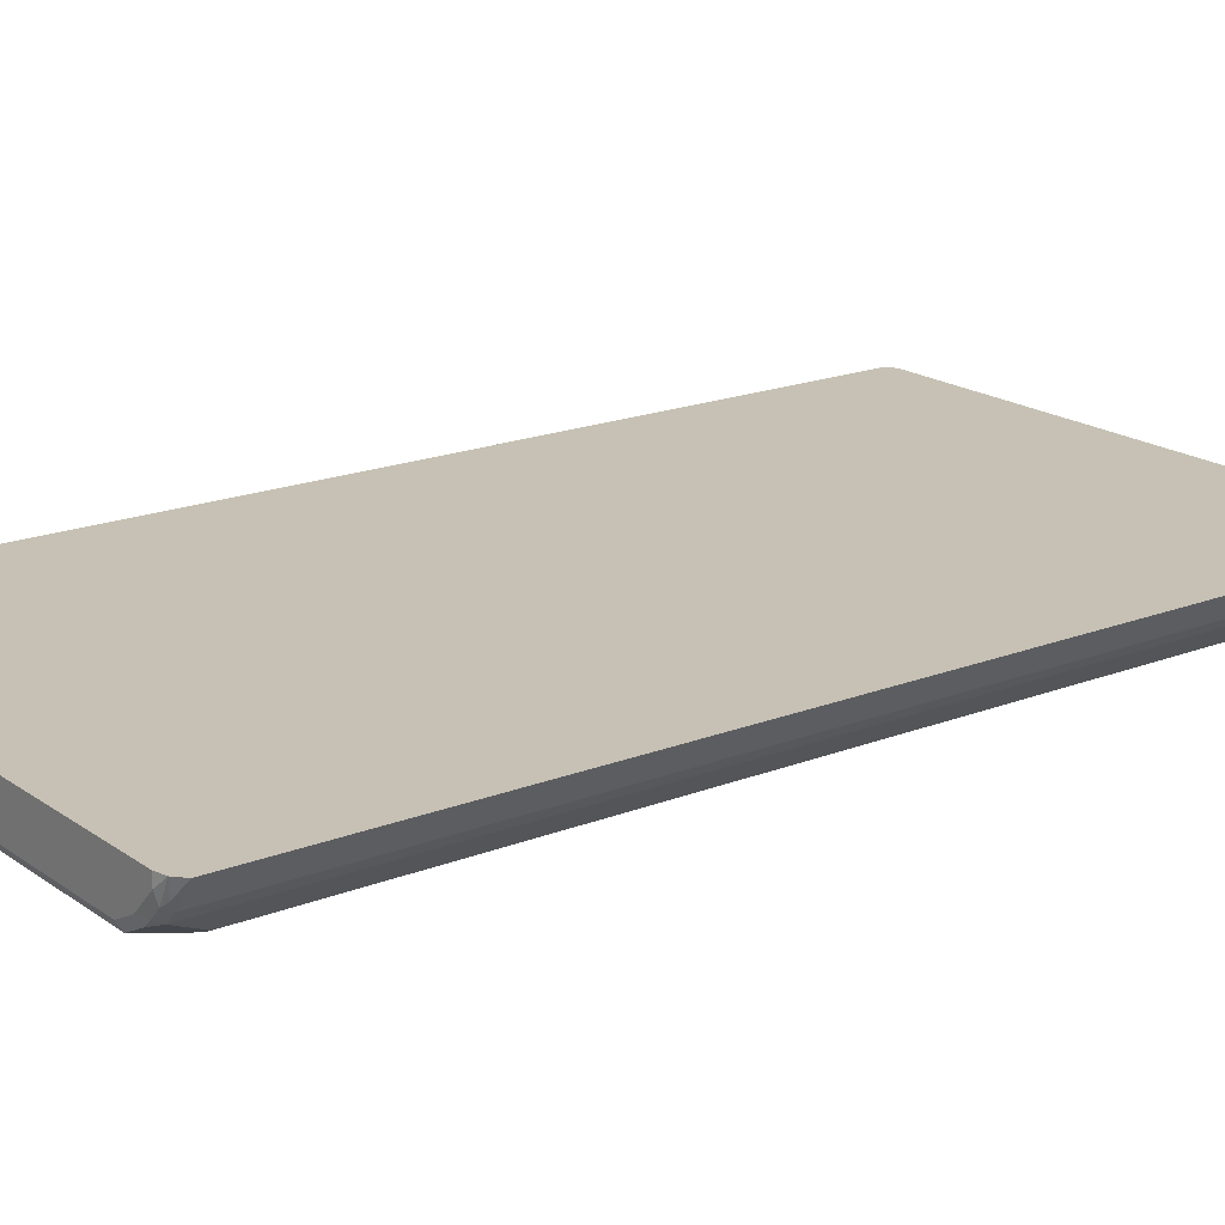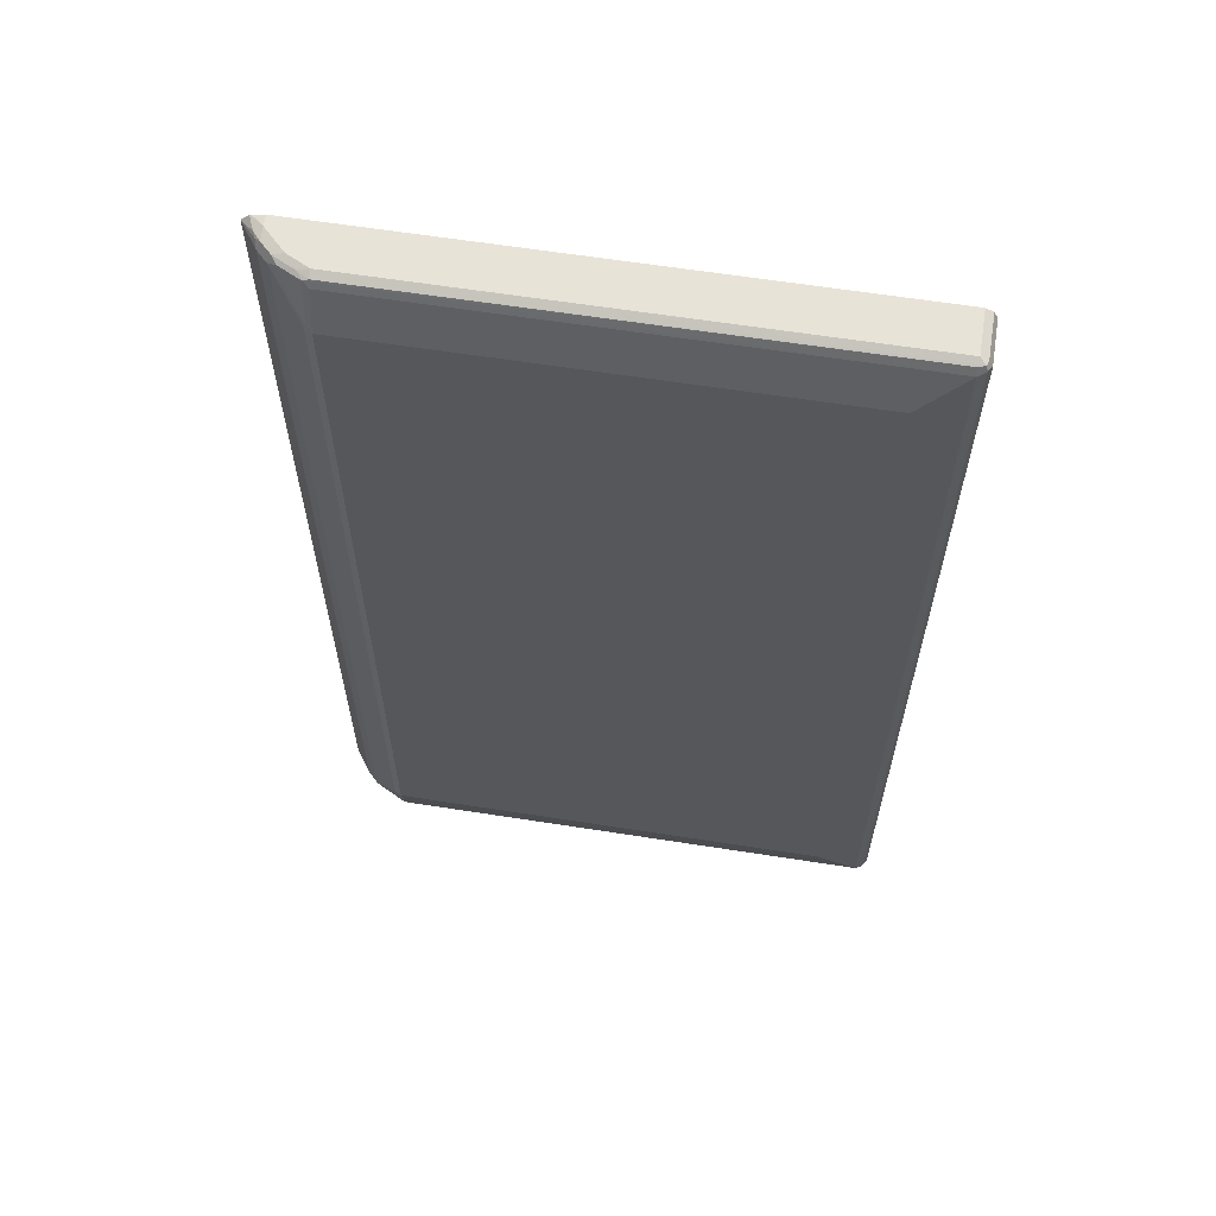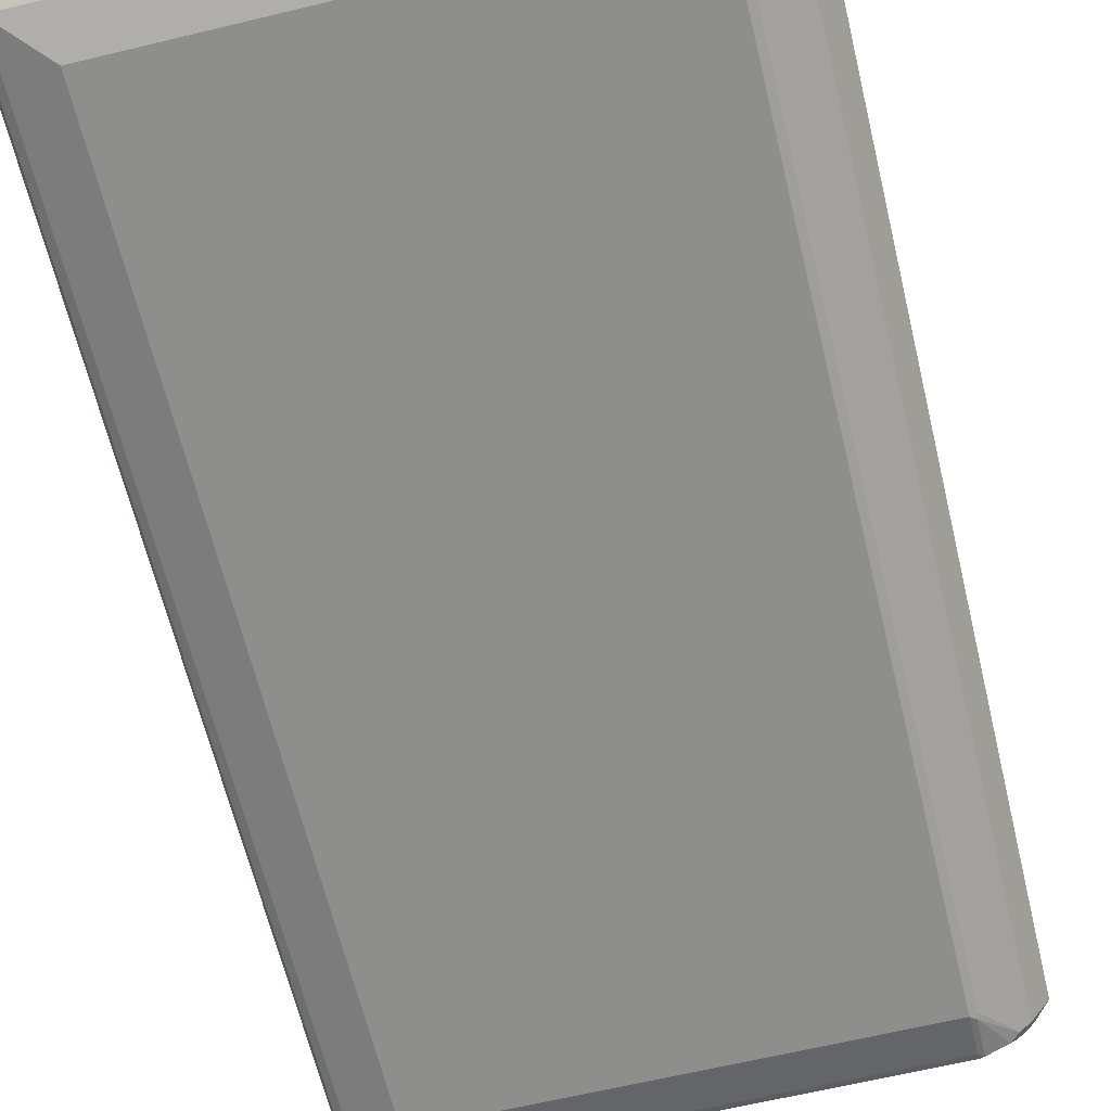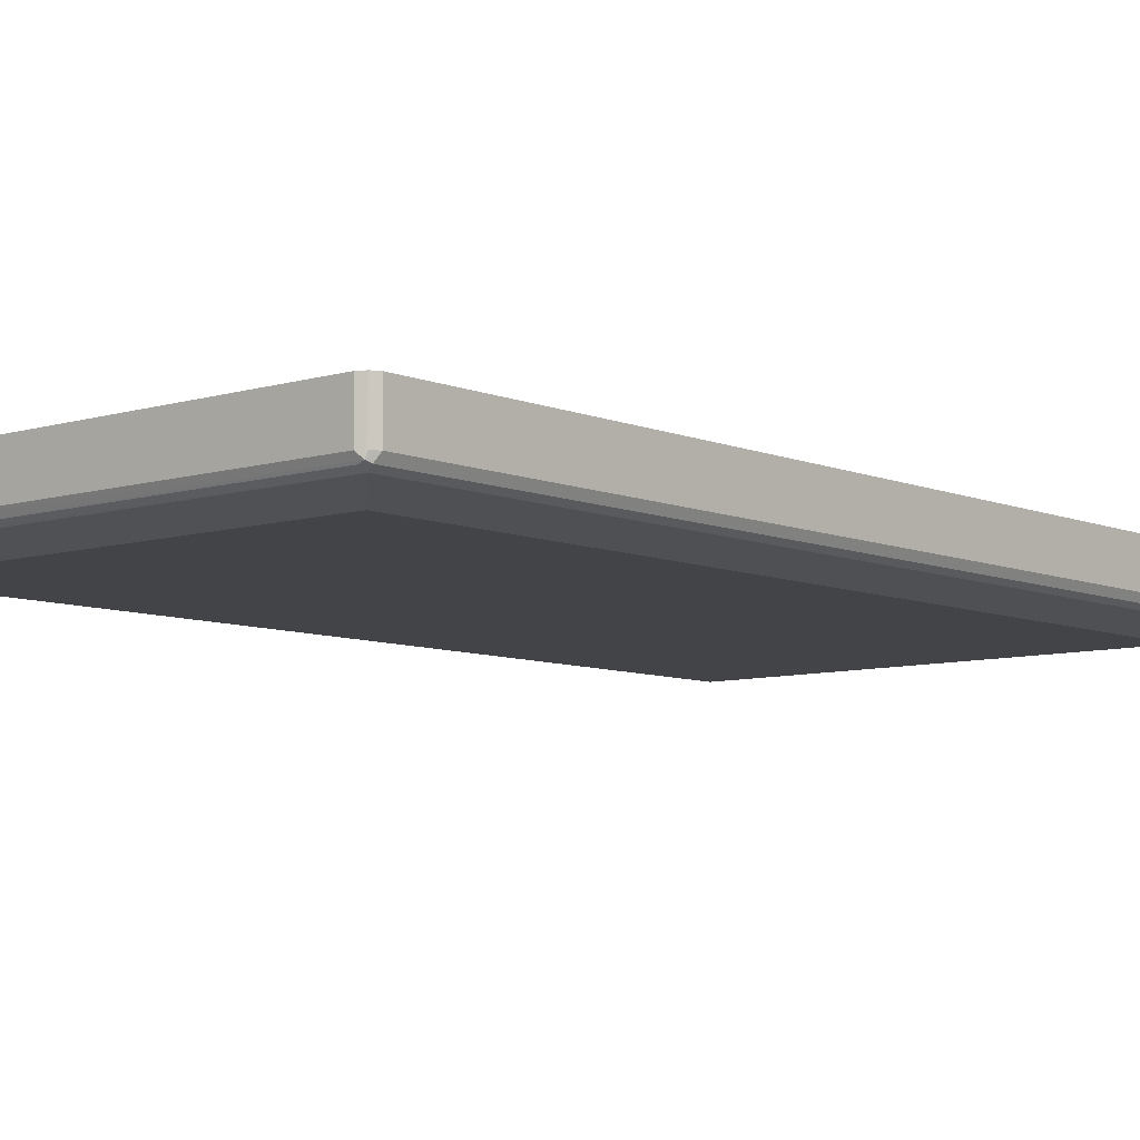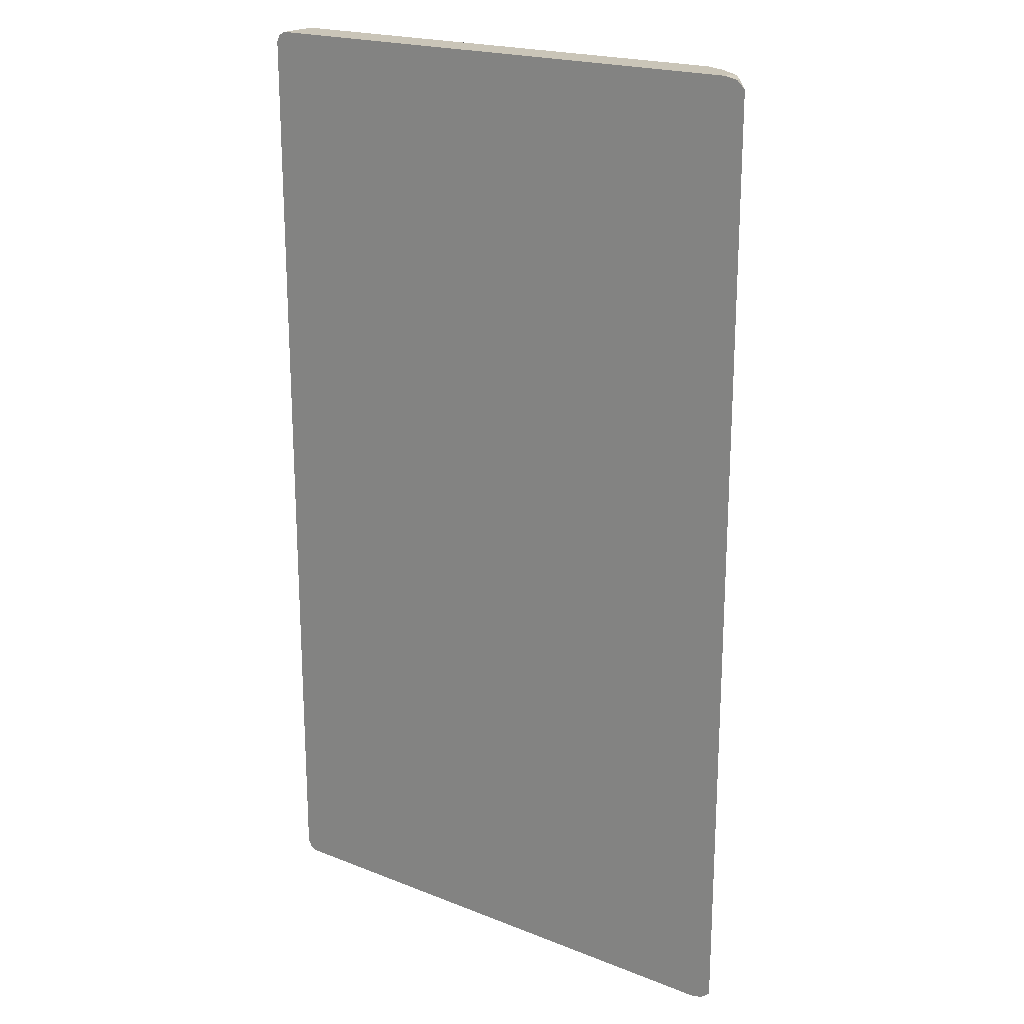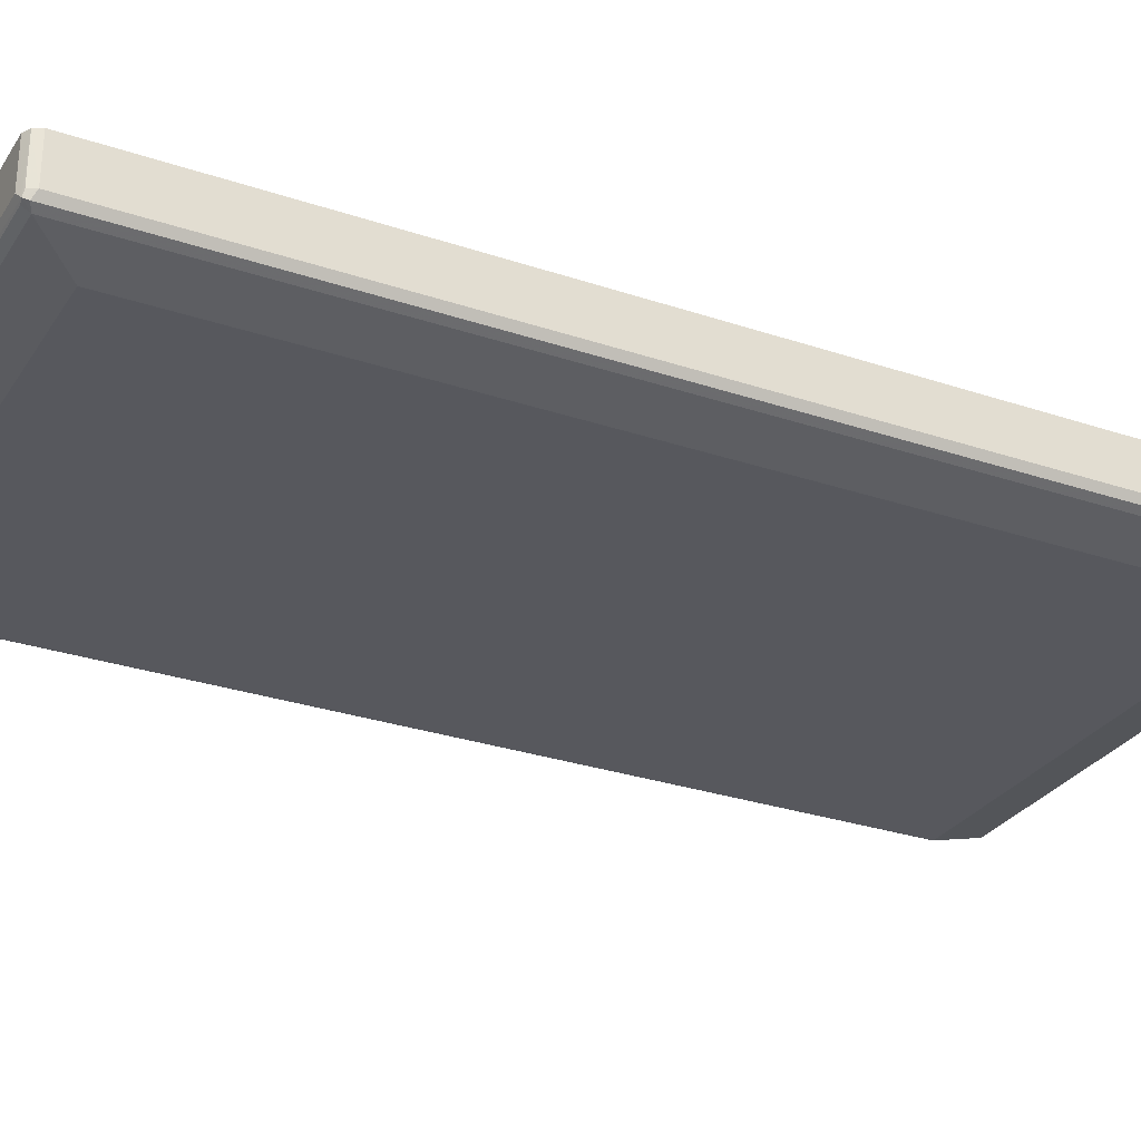
<metadata>
{"format":"obj","ext":"obj","renderer":"f3d","projection":"perspective","resolution":1024,"background":"white","views":[{"elev":18.6,"azim":52.9,"up":"+Z"},{"elev":62.4,"azim":-171.0,"up":"+Y"},{"elev":-64.8,"azim":13.6,"up":"+Z"},{"elev":-7.7,"azim":-139.3,"up":"+Z"},{"elev":20.5,"azim":35.6,"up":"+Y"},{"elev":-28.9,"azim":-116.7,"up":"+Z"}]}
</metadata>
<code>
v -0.6945 -0.6793 -0.06039
v -0.6895 -0.6743 -0.07046
v -0.687 -0.6869 -0.06794
v -0.6895 -0.6894 -0.05536
v -0.6945 -0.6793 -0.000134
v -0.6945 0.6793 -0.06039
v -0.6794 -0.6793 -0.07549
v -0.6895 0.6843 -0.07046
v -0.6743 -0.6894 -0.07046
v -0.6794 -0.6945 -0.06039
v -0.6895 -0.6894 -0.000134
v -0.6945 0.6793 -0.000134
v -0.6895 0.6894 -0.000134
v -0.6895 0.6894 -0.06039
v -0.687 0.6907 -0.06794
v -0.619 -0.6189 -0.09059
v 0.01506 -0.6793 -0.07549
v -0.6794 0.6793 -0.07549
v 0.02007 -0.6894 -0.07046
v -0.6794 -0.6945 -0.000134
v 0.01506 -0.6945 -0.06039
v -0.6794 0.6945 -0.000134
v 0.01506 0.6894 -0.07046
v -0.6794 0.6894 -0.07046
v -0.6794 0.6945 -0.06039
v 0.01506 0.6945 -0.06039
v 0.01506 -0.6189 -0.09059
v -0.619 0.6189 -0.09059
v 0.02641 -0.6869 -0.06794
v 0.02258 0.6869 -0.07171
v 0.01506 0.6793 -0.07549
v 0.0503 -0.6894 -0.05536
v 0.04529 -0.6945 -0.0453
v 0.07543 -0.6945 -0.000134
v 0.07543 0.6945 -0.000134
v 0.03017 0.6907 -0.06228
v 0.04529 0.6945 -0.0453
v 0.02516 -0.6189 -0.08555
v 0.02641 -0.6266 -0.08304
v 0.01506 0.6189 -0.09059
v 0.06541 -0.6793 -0.05032
v 0.05656 -0.6869 -0.05285
v 0.0528 0.6869 -0.05662
v 0.02258 0.6266 -0.08681
v 0.06228 -0.6907 -0.0453
v 0.07543 -0.6945 -0.01511
v 0.09235 -0.6907 -0.000134
v 0.07543 0.6945 -0.01511
v 0.09211 0.6911 -0.000134
v 0.06032 0.6907 -0.04718
v 0.07543 0.6907 -0.03209
v 0.02516 0.6189 -0.08555
v 0.08052 -0.6793 -0.03523
v 0.06541 0.6793 -0.05032
v 0.07731 -0.6907 -0.0302
v 0.08679 -0.6869 -0.02265
v 0.1054 -0.6793 -0.000134
v 0.09438 0.6903 -0.000134
v 0.08553 0.6894 -0.02014
v 0.08303 0.6869 -0.02642
v 0.08052 0.6793 -0.03523
v 0.1054 0.6793 -0.000134
f 1 2 3
f 36 37 50
f 36 50 43
f 35 49 48
f 34 46 47
f 33 45 46
f 32 45 33
f 32 42 45
f 30 40 31
f 30 44 40
f 30 43 44
f 30 36 43
f 29 39 41
f 37 51 50
f 29 42 32
f 27 52 38
f 27 40 52
f 27 39 29
f 27 38 39
f 26 37 36
f 23 26 36
f 23 30 24
f 23 36 30
f 22 26 25
f 22 37 26
f 22 48 37
f 22 35 48
f 29 41 42
f 38 41 39
f 38 52 54
f 38 54 41
f 60 62 61
f 59 62 60
f 58 62 59
f 53 62 57
f 53 61 62
f 53 56 55
f 53 57 56
f 51 60 61
f 51 59 60
f 51 58 59
f 50 61 54
f 50 51 61
f 48 58 51
f 48 49 58
f 47 56 57
f 47 55 56
f 46 55 47
f 45 53 55
f 45 55 46
f 44 54 52
f 43 54 44
f 43 50 54
f 41 61 53
f 41 54 61
f 41 45 42
f 41 53 45
f 40 44 52
f 19 33 21
f 19 32 33
f 37 48 51
f 18 40 28
f 6 12 13
f 5 13 12
f 5 22 13
f 5 35 22
f 5 49 35
f 5 58 49
f 5 62 58
f 5 57 62
f 5 47 57
f 5 34 47
f 5 20 34
f 5 11 20
f 4 20 11
f 4 10 20
f 3 10 4
f 3 9 10
f 3 7 9
f 2 18 7
f 2 8 18
f 2 7 3
f 1 8 2
f 1 6 8
f 1 12 6
f 1 5 12
f 1 11 5
f 1 4 11
f 19 29 32
f 6 13 14
f 6 14 15
f 1 3 4
f 7 16 27
f 6 15 8
f 18 30 31
f 18 24 30
f 17 27 29
f 17 29 19
f 16 40 27
f 16 28 40
f 15 26 23
f 15 25 26
f 15 22 25
f 15 24 18
f 15 23 24
f 13 15 14
f 18 31 40
f 10 34 20
f 13 22 15
f 7 27 17
f 7 17 19
f 7 19 9
f 7 28 16
f 7 18 28
f 9 19 21
f 9 21 10
f 10 21 33
f 10 33 46
f 10 46 34
f 8 15 18

</code>
